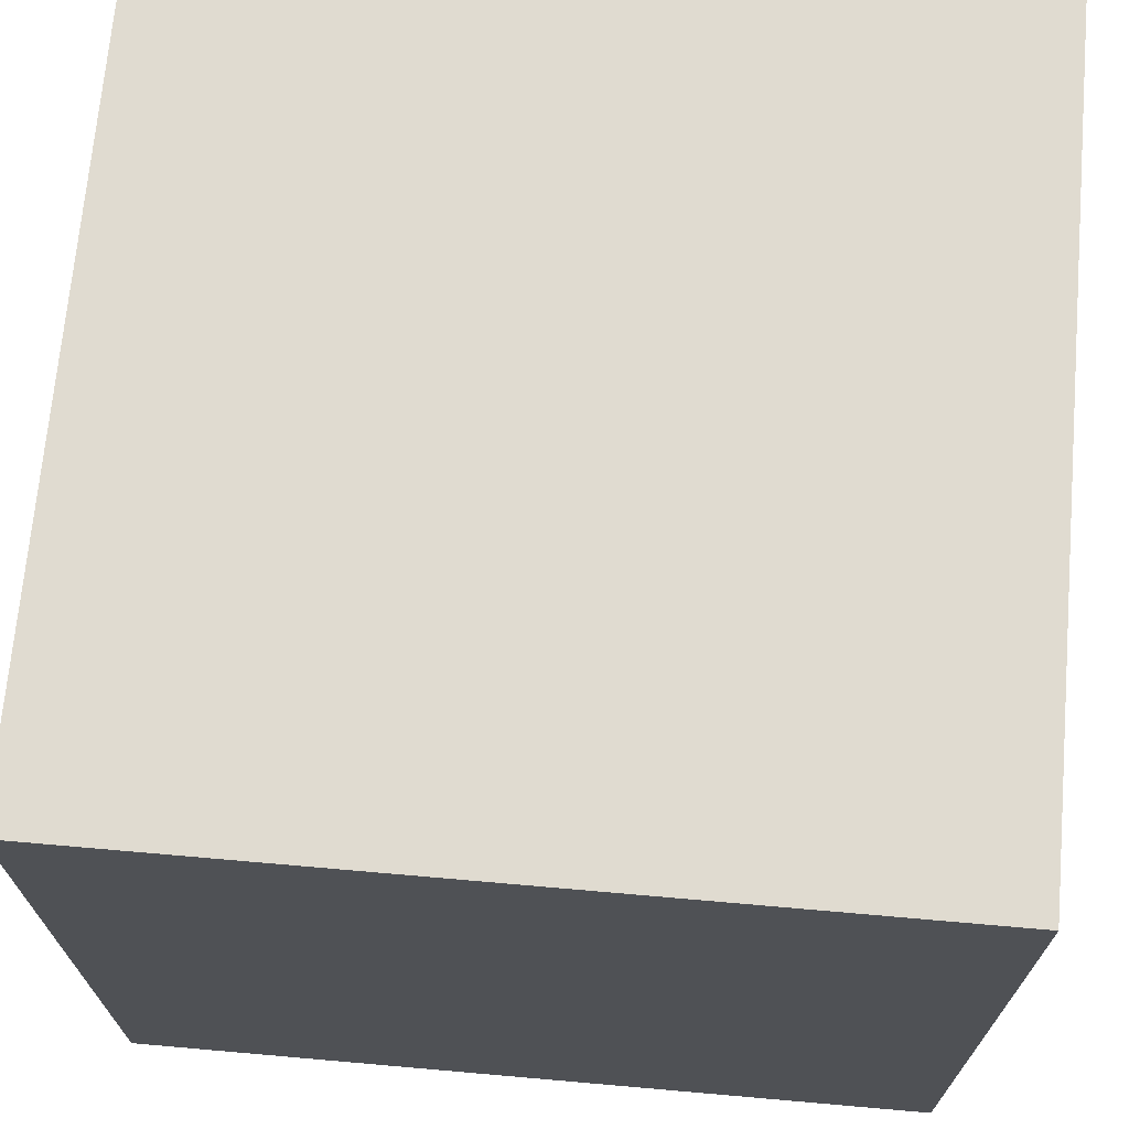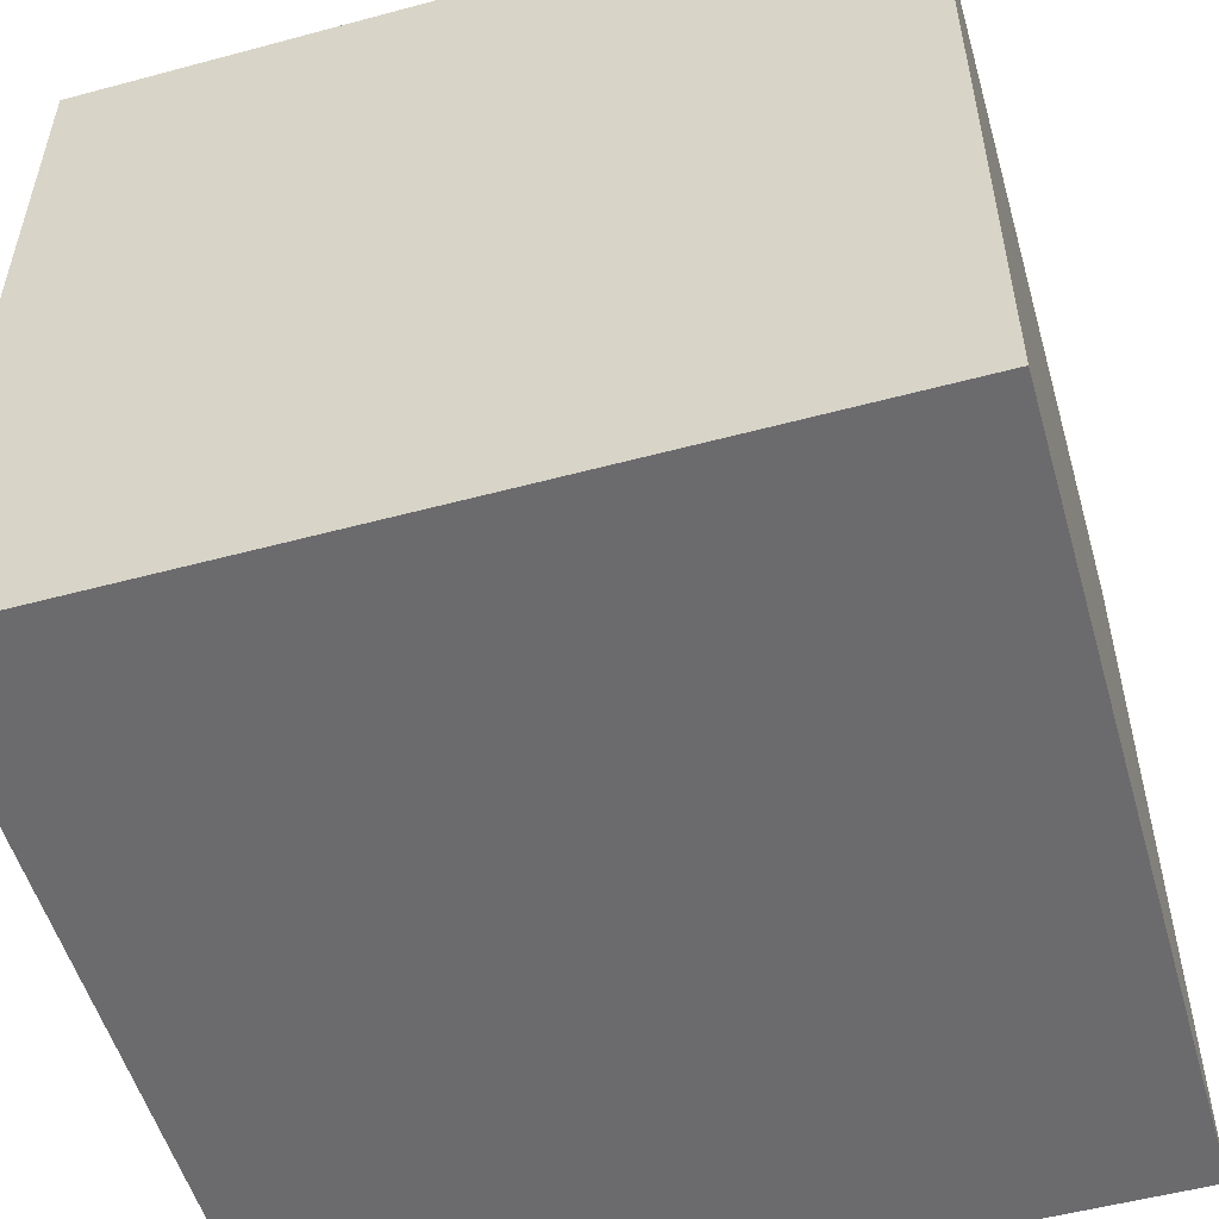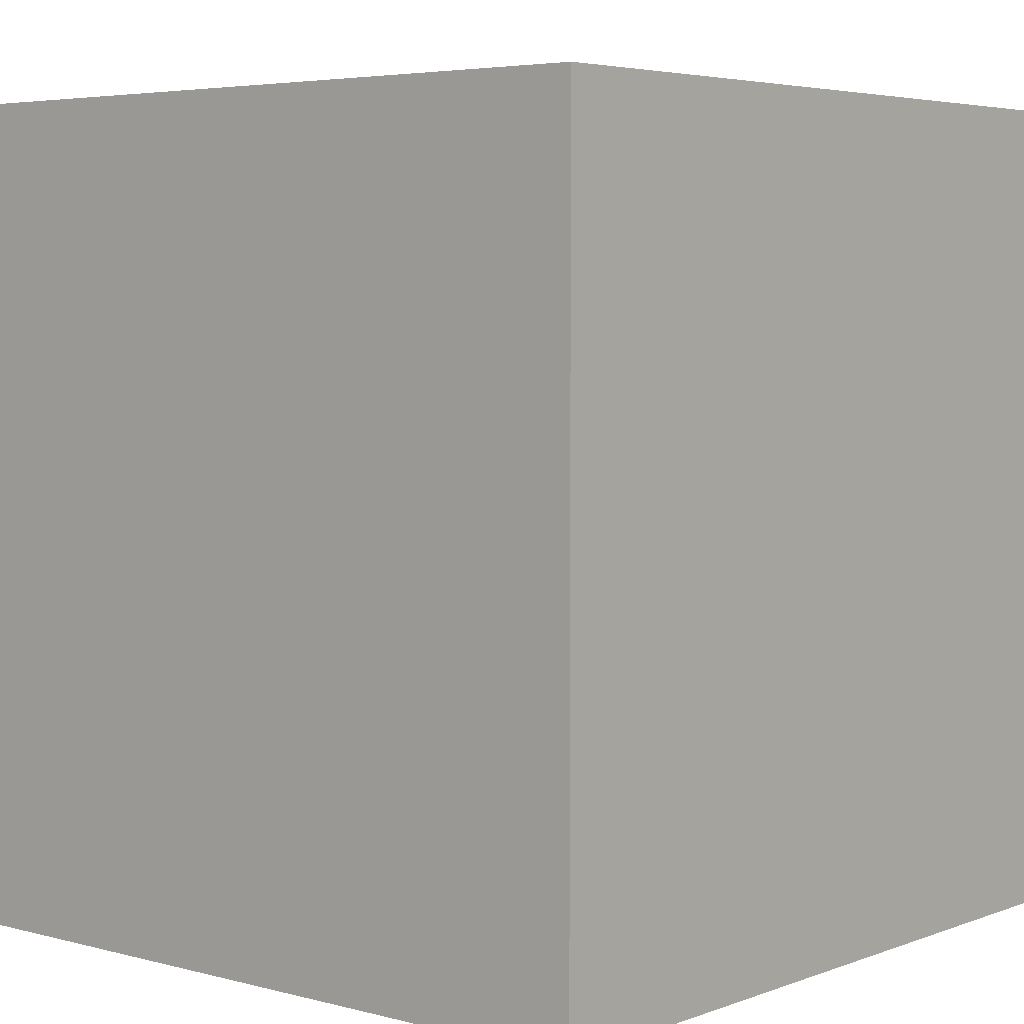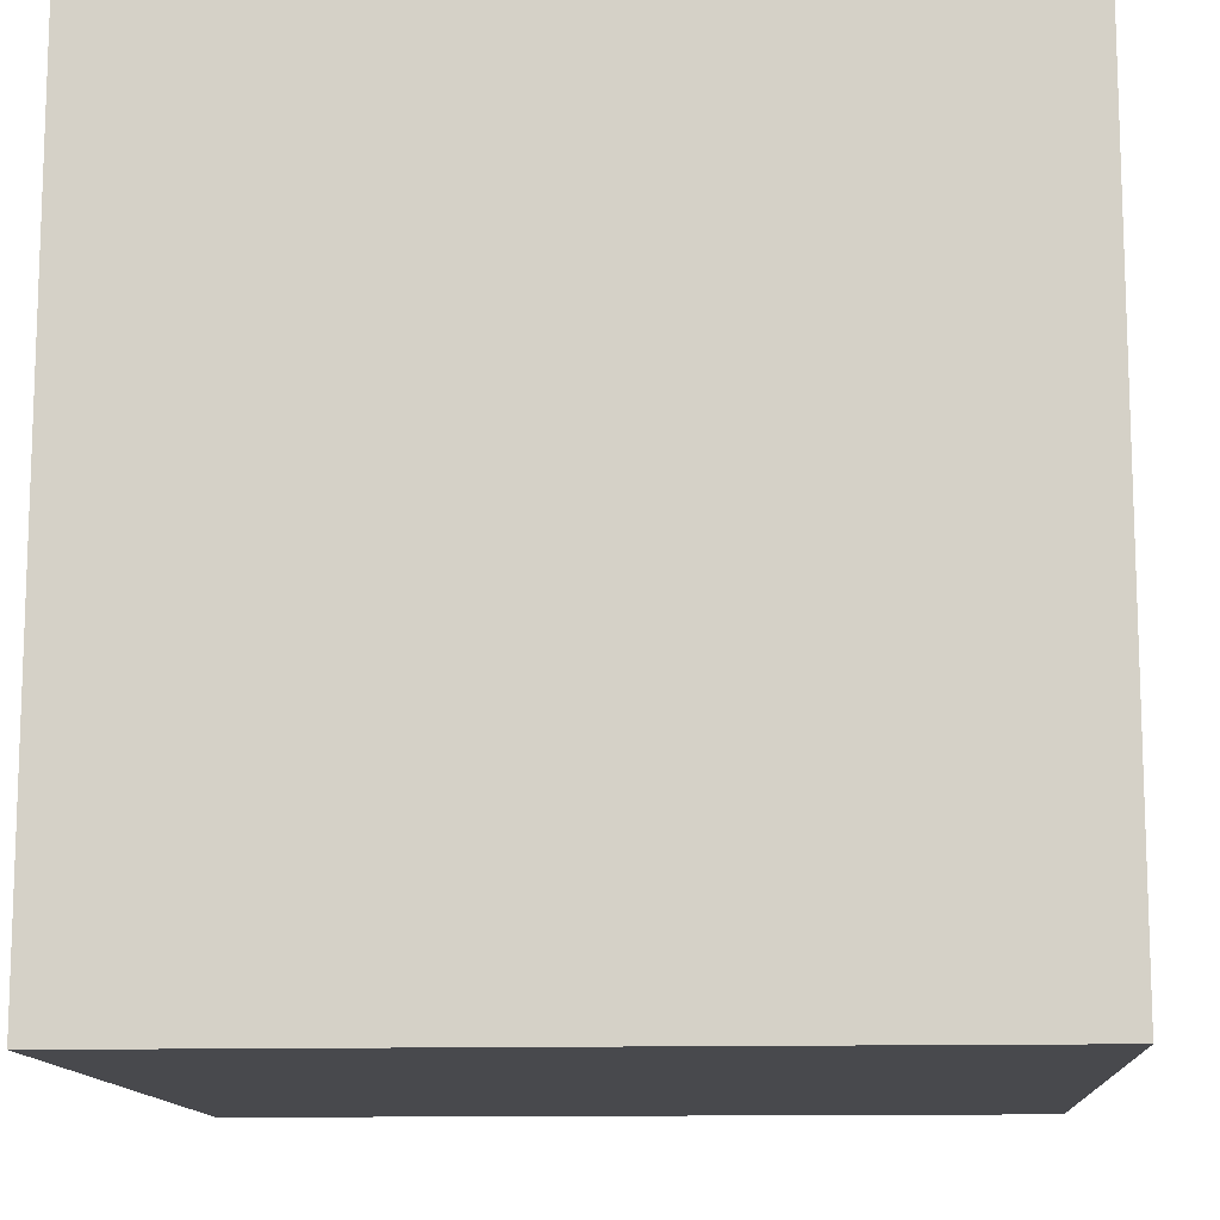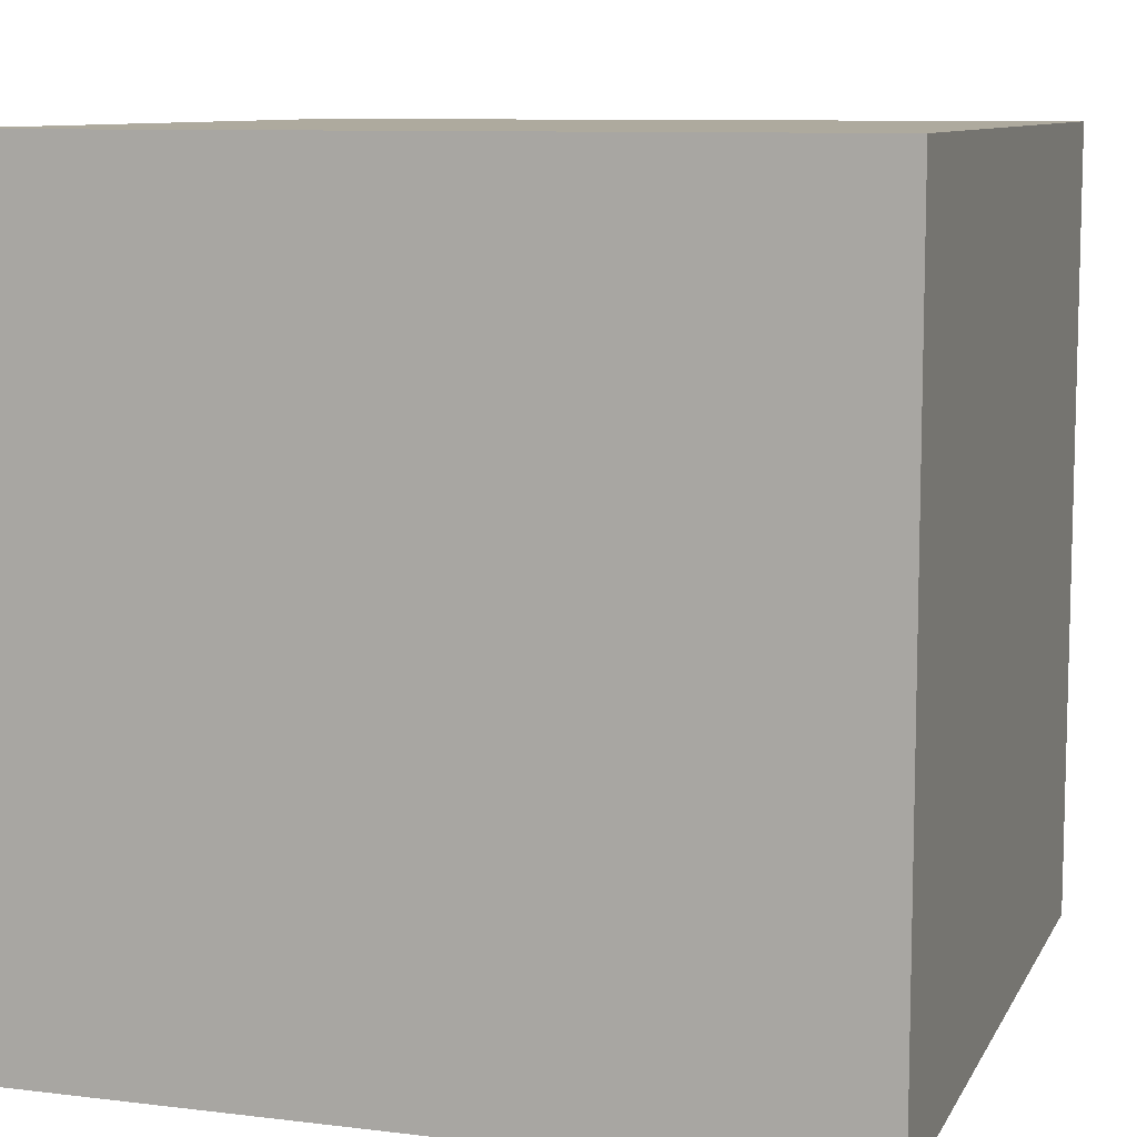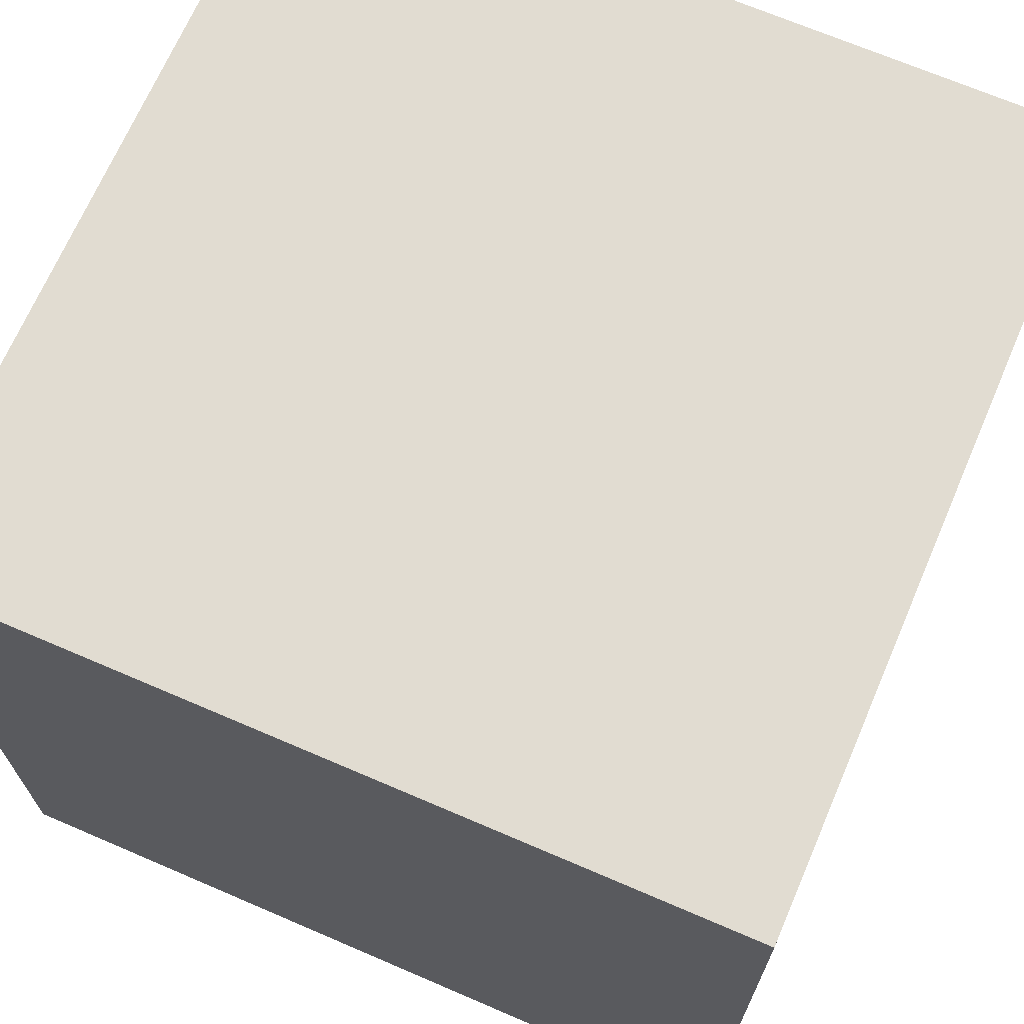
<metadata>
{"format":"obj","ext":"obj","renderer":"f3d","projection":"perspective","resolution":1024,"background":"white","views":[{"elev":69.9,"azim":95.0,"up":"+Y"},{"elev":-53.5,"azim":16.0,"up":"+Z"},{"elev":4.6,"azim":40.3,"up":"+Y"},{"elev":-12.5,"azim":93.6,"up":"+Y"},{"elev":9.3,"azim":107.8,"up":"+Z"},{"elev":69.0,"azim":113.3,"up":"+Y"}]}
</metadata>
<code>
o Cube
v -16.44 16.44 16.44
v -16.44 16.44 -16.44
v 16.44 16.44 -16.44
v 16.44 16.44 16.44
v -16.44 -16.44 16.44
v -16.44 -16.44 -16.44
v 16.44 -16.44 -16.44
v 16.44 -16.44 16.44
f 1 2 3 4
f 5 8 7 6
f 1 5 6 2
f 2 6 7 3
f 3 7 8 4
f 5 1 4 8

</code>
